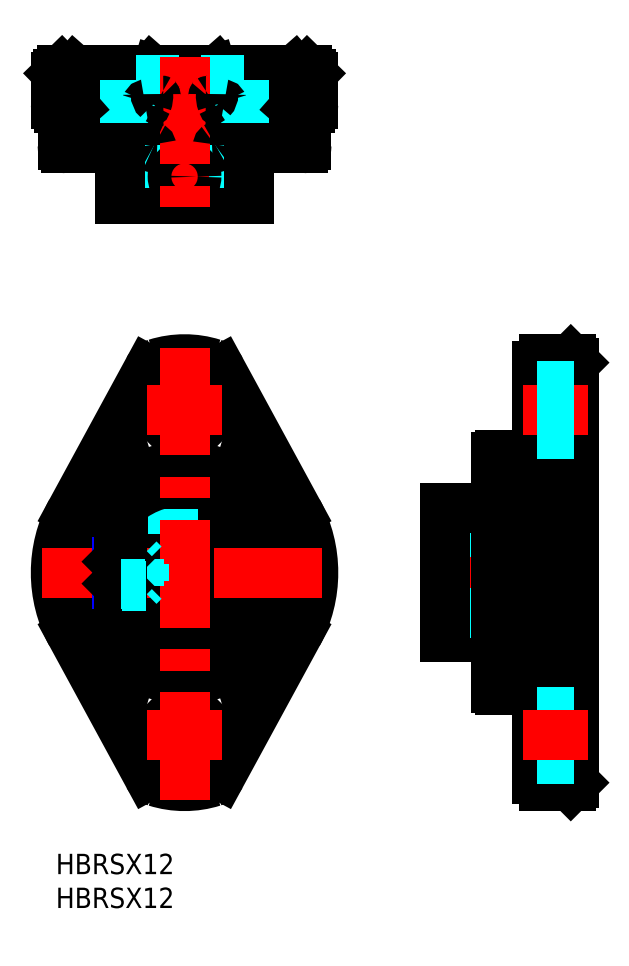
<metadata>
{"format":"dxf","ext":"dxf","renderer":"ezdxf+matplotlib","layout":"modelspace","background":"white","min_lineweight":24,"dpi":150}
</metadata>
<code>
0
SECTION
2
ENTITIES
0
INSERT
8
MSM_CONTINUOUS
2
*U6
10
0
20
0
30
0
0
INSERT
8
MSM_CONTINUOUS
2
*U7
10
0
20
0
30
0
0
LINE
8
MSM_CENTER
10
55.51
20
41.5
30
0
11
78.51
21
41.5
31
0
0
LINE
8
MSM_DASHED
10
20.75
20
47.24
30
0
11
20.75
21
50.84
31
0
0
CIRCLE
8
MSM_CONTINUOUS
10
19
20
41.5
30
0
40
9.5
0
CIRCLE
8
MSM_CONTINUOUS
10
19
20
41.5
30
0
40
6
0
LINE
8
MSM_DASHED
10
17.25
20
47.24
30
0
11
17.25
21
50.84
31
0
0
LINE
8
MSM_DASHED
10
75.01
20
32.78
30
0
11
75.01
21
50.22
31
0
0
LINE
8
MSM_CONTINUOUS
10
65.01
20
32
30
0
11
57.51
21
32
31
0
0
LINE
8
MSM_DASHED
10
65.01
20
51
30
0
11
66.01
21
51
31
0
0
LINE
8
MSM_DASHED
10
66.01
20
50.22
30
0
11
66.01
21
51
31
0
0
LINE
8
MSM_DASHED
10
66.01
20
32
30
0
11
66.01
21
32.78
31
0
0
LINE
8
MSM_DASHED
10
66.01
20
32.78
30
0
11
75.01
21
32.78
31
0
0
LINE
8
MSM_DASHED
10
66.01
20
50.22
30
0
11
75.01
21
50.22
31
0
0
LINE
8
MSM_DASHED
10
62.56
20
47.5
30
0
11
62.56
21
51
31
0
0
LINE
8
MSM_DASHED
10
59.06
20
47.5
30
0
11
59.06
21
51
31
0
0
LINE
8
MSM_CENTER
10
60.81
20
45.5
30
0
11
60.81
21
53
31
0
0
LINE
8
MSM_DASHED
10
57.51
20
35.5
30
0
11
75.01
21
35.5
31
0
0
LINE
8
MSM_DASHED
10
57.51
20
47.5
30
0
11
75.01
21
47.5
31
0
0
LINE
8
MSM_CONTINUOUS
10
57.51
20
51
30
0
11
65.01
21
51
31
0
0
LINE
8
MSM_CONTINUOUS
10
57.51
20
32
30
0
11
57.51
21
51
31
0
0
LINE
8
MSM_DASHED
10
66.01
20
32
30
0
11
65.01
21
32
31
0
0
LINE
8
MSM_CONTINUOUS
10
76.01
20
73
30
0
11
72.01
21
73
31
0
0
LINE
8
MSM_CONTINUOUS
10
76.01
20
10
30
0
11
72.01
21
10
31
0
0
LINE
8
MSM_CONTINUOUS
10
76.51
20
72.5
30
0
11
76.01
21
73
31
0
0
LINE
8
MSM_CONTINUOUS
10
76.51
20
10.5
30
0
11
76.01
21
10
31
0
0
LINE
8
MSM_CONTINUOUS
10
76.01
20
45.25
30
0
11
76.01
21
73
31
0
0
LINE
8
MSM_CONTINUOUS
10
76.01
20
10
30
0
11
76.01
21
37.75
31
0
0
LINE
8
MSM_CONTINUOUS
10
76.51
20
72.5
30
0
11
76.51
21
10.5
31
0
0
LINE
8
MSM_CONTINUOUS
10
75.51
20
45.25
30
0
11
76.51
21
45.25
31
0
0
LINE
8
MSM_CONTINUOUS
10
76.51
20
37.75
30
0
11
75.51
21
37.75
31
0
0
LINE
8
MSM_CONTINUOUS
10
75.51
20
45.25
30
0
11
75.51
21
37.75
31
0
0
LINE
8
MSM_CONTINUOUS
10
71.01
20
58.82
30
0
11
65.51
21
58.82
31
0
0
LINE
8
MSM_CONTINUOUS
10
71.01
20
24.18
30
0
11
65.51
21
24.18
31
0
0
ARC
8
MSM_CONTINUOUS
10
72.01
20
72
30
0
40
1
50
90
51
180
0
ARC
8
MSM_CONTINUOUS
10
72.01
20
11
30
0
40
1
50
180
51
270
0
LINE
8
MSM_CONTINUOUS
10
65.01
20
24.46
30
0
11
65.01
21
58.54
31
0
0
LINE
8
MSM_CONTINUOUS
10
71.01
20
72
30
0
11
71.01
21
11
31
0
0
CIRCLE
8
MSM_CONTINUOUS
10
19
20
41.5
30
0
40
13.55
0
CIRCLE
8
MSM_CONTINUOUS
10
19
20
17.5
30
0
40
3.5
0
CIRCLE
8
MSM_CONTINUOUS
10
19
20
65.5
30
0
40
3.5
0
CIRCLE
8
MSM_CONTINUOUS
10
19
20
41.5
30
0
40
14.05
0
ARC
8
MSM_CONTINUOUS
10
19
20
73
30
0
40
15
50
251
51
289
0
ARC
8
MSM_CONTINUOUS
10
19
20
10
30
0
40
15
50
70.95
51
109
0
ARC
8
MSM_CONTINUOUS
10
19
20
41.5
30
0
40
19
50
331.5
51
28.54
0
LINE
8
MSM_CONTINUOUS
10
35.69
20
50.58
30
0
11
24.37
21
71.4
31
0
0
ARC
8
MSM_CONTINUOUS
10
22.61
20
70.44
30
0
40
2
50
28.54
51
72.49
0
ARC
8
MSM_CONTINUOUS
10
19
20
59
30
0
40
14
50
72.49
51
107.5
0
ARC
8
MSM_CONTINUOUS
10
15.39
20
70.44
30
0
40
2
50
107.5
51
151.5
0
ARC
8
MSM_CONTINUOUS
10
19
20
41.5
30
0
40
19
50
151.5
51
208.5
0
LINE
8
MSM_CONTINUOUS
10
2.308
20
32.42
30
0
11
13.63
21
11.6
31
0
0
ARC
8
MSM_CONTINUOUS
10
15.39
20
12.56
30
0
40
2
50
208.5
51
252.5
0
CIRCLE
8
MSM_CONTINUOUS
10
19
20
41.5
30
0
40
15.6
0
ARC
8
MSM_CONTINUOUS
10
19
20
41.5
30
0
40
18
50
285.8
51
74.22
0
ARC
8
MSM_CONTINUOUS
10
19
20
41.5
30
0
40
18
50
105.8
51
254.2
0
ARC
8
MSM_CONTINUOUS
10
22.61
20
12.56
30
0
40
2
50
287.5
51
331.5
0
LINE
8
MSM_CONTINUOUS
10
13.63
20
71.4
30
0
11
2.308
21
50.58
31
0
0
LINE
8
MSM_CONTINUOUS
10
24.37
20
11.6
30
0
11
35.69
21
32.42
31
0
0
ARC
8
MSM_CONTINUOUS
10
19
20
24
30
0
40
14
50
252.5
51
287.5
0
LINE
8
MSM_CENTER
10
19
20
8
30
0
11
19
21
75
31
0
0
LINE
8
MSM_CENTER
10
-2
20
41.5
30
0
11
40
21
41.5
31
0
0
LINE
8
MSM_CENTER
10
69.01
20
65.5
30
0
11
78.51
21
65.5
31
0
0
LINE
8
MSM_DASHED
10
71.01
20
69
30
0
11
76.51
21
69
31
0
0
LINE
8
MSM_DASHED
10
71.01
20
62
30
0
11
76.51
21
62
31
0
0
LINE
8
MSM_CENTER
10
13.5
20
65.5
30
0
11
24.5
21
65.5
31
0
0
LINE
8
MSM_DASHED
10
71.01
20
21
30
0
11
76.51
21
21
31
0
0
LINE
8
MSM_DASHED
10
71.01
20
14
30
0
11
76.51
21
14
31
0
0
LINE
8
MSM_CENTER
10
69.01
20
17.5
30
0
11
78.51
21
17.5
31
0
0
LINE
8
MSM_CENTER
10
13.5
20
17.5
30
0
11
24.5
21
17.5
31
0
0
LINE
8
MSM_CONTINUOUS
10
37
20
104.7
30
0
11
37
21
110.2
31
0
0
LINE
8
MSM_CONTINUOUS
10
1
20
110.2
30
0
11
1
21
104.7
31
0
0
LINE
8
MSM_CONTINUOUS
10
14.1
20
110.2
30
0
11
14.1
21
104.7
31
0
0
LINE
8
MSM_CONTINUOUS
10
23.9
20
110.2
30
0
11
23.9
21
104.7
31
0
0
LINE
8
MSM_CONTINUOUS
10
7.1e-15
20
114.7
30
0
11
0.3737
21
114.7
31
0
0
LINE
8
MSM_CONTINUOUS
10
0.3737
20
115.2
30
0
11
0.3737
21
114.7
31
0
0
ARC
8
MSM_CONTINUOUS
10
37.5
20
110.7
30
0
40
0.5
50
270
51
0
0
ARC
8
MSM_CONTINUOUS
10
0.5
20
110.7
30
0
40
0.5
50
180
51
270
0
ARC
8
MSM_CONTINUOUS
10
1.5
20
104.7
30
0
40
0.5
50
180
51
270
0
ARC
8
MSM_CONTINUOUS
10
36.5
20
104.7
30
0
40
0.5
50
270
51
0
0
LINE
8
MSM_CONTINUOUS
10
37.5
20
110.2
30
0
11
35.26
21
110.2
31
0
0
LINE
8
MSM_CONTINUOUS
10
2.742
20
110.2
30
0
11
0.5
21
110.2
31
0
0
LINE
8
MSM_CONTINUOUS
10
13.18
20
110.7
30
0
11
2.308
21
110.7
31
0
0
LINE
8
MSM_CONTINUOUS
10
2.748
20
110.2
30
0
11
35.25
21
110.2
31
0
0
LINE
8
MSM_CONTINUOUS
10
36.5
20
104.2
30
0
11
1.5
21
104.2
31
0
0
LINE
8
MSM_CONTINUOUS
10
14.79
20
112.1
30
0
11
13.63
21
112.1
31
0
0
LINE
8
MSM_CONTINUOUS
10
13.63
20
115.2
30
0
11
13.63
21
112.1
31
0
0
LINE
8
MSM_CONTINUOUS
10
15.87
20
111.2
30
0
11
22.13
21
111.2
31
0
0
LINE
8
MSM_CONTINUOUS
10
14.79
20
112.1
30
0
11
14.79
21
115.2
31
0
0
LINE
8
MSM_CONTINUOUS
10
24.37
20
112.1
30
0
11
23.21
21
112.1
31
0
0
LINE
8
MSM_CONTINUOUS
10
23.21
20
115.2
30
0
11
23.21
21
112.1
31
0
0
LINE
8
MSM_CONTINUOUS
10
35.69
20
110.7
30
0
11
24.82
21
110.7
31
0
0
LINE
8
MSM_CONTINUOUS
10
24.37
20
112.1
30
0
11
24.37
21
115.2
31
0
0
LINE
8
MSM_CONTINUOUS
10
7.1e-15
20
114.7
30
0
11
7.1e-15
21
110.7
31
0
0
LINE
8
MSM_CONTINUOUS
10
38
20
110.7
30
0
11
38
21
114.7
31
0
0
LINE
8
MSM_CONTINUOUS
10
2.308
20
115.2
30
0
11
2.308
21
110.7
31
0
0
LINE
8
MSM_CONTINUOUS
10
35.69
20
115.2
30
0
11
35.69
21
110.7
31
0
0
LINE
8
MSM_CONTINUOUS
10
37.63
20
114.7
30
0
11
38
21
114.7
31
0
0
LINE
8
MSM_CONTINUOUS
10
37.63
20
114.7
30
0
11
37.63
21
115.2
31
0
0
LINE
8
MSM_CONTINUOUS
10
35.69
20
115.2
30
0
11
35.25
21
115.7
31
0
0
LINE
8
MSM_CONTINUOUS
10
0.8841
20
115.7
30
0
11
37.12
21
115.7
31
0
0
LINE
8
MSM_CONTINUOUS
10
37.63
20
115.2
30
0
11
0.3737
21
115.2
31
0
0
LINE
8
MSM_CONTINUOUS
10
24.37
20
115.2
30
0
11
23.93
21
115.7
31
0
0
LINE
8
MSM_CONTINUOUS
10
2.748
20
115.7
30
0
11
2.308
21
115.2
31
0
0
LINE
8
MSM_CONTINUOUS
10
23.21
20
115.2
30
0
11
23.06
21
115.7
31
0
0
LINE
8
MSM_CONTINUOUS
10
14.07
20
115.7
30
0
11
13.63
21
115.2
31
0
0
LINE
8
MSM_CONTINUOUS
10
14.79
20
115.2
30
0
11
14.94
21
115.7
31
0
0
LINE
8
MSM_CONTINUOUS
10
28.5
20
96.65
30
0
11
9.5
21
96.65
31
0
0
LINE
8
MSM_DASHED
10
28.5
20
105.2
30
0
11
28.5
21
104.2
31
0
0
LINE
8
MSM_DASHED
10
9.5
20
105.2
30
0
11
9.5
21
104.2
31
0
0
LINE
8
MSM_DASHED
10
27.72
20
105.2
30
0
11
28.5
21
105.2
31
0
0
LINE
8
MSM_DASHED
10
10.28
20
105.2
30
0
11
9.5
21
105.2
31
0
0
LINE
8
MSM_DASHED
10
27.72
20
114.2
30
0
11
10.28
21
114.2
31
0
0
LINE
8
MSM_DASHED
10
27.72
20
114.2
30
0
11
27.72
21
105.2
31
0
0
LINE
8
MSM_DASHED
10
10.28
20
114.2
30
0
11
10.28
21
105.2
31
0
0
LINE
8
MSM_DASHED
10
25
20
114.2
30
0
11
25
21
96.65
31
0
0
LINE
8
MSM_DASHED
10
13
20
114.2
30
0
11
13
21
96.65
31
0
0
LINE
8
MSM_CENTER
10
15.38
20
99.95
30
0
11
22.62
21
99.95
31
0
0
CIRCLE
8
MSM_CONTINUOUS
10
19
20
99.95
30
0
40
1.75
0
LINE
8
MSM_CONTINUOUS
10
28.5
20
104.2
30
0
11
28.5
21
96.65
31
0
0
LINE
8
MSM_CONTINUOUS
10
9.5
20
104.2
30
0
11
9.5
21
96.65
31
0
0
LINE
8
MSM_CENTER
10
19
20
117.7
30
0
11
19
21
94.65
31
0
0
ARC
8
MSM_CONTINUOUS
10
65.24
20
58.52
30
0
40
0.228
50
117.6
51
175.3
0
ARC
8
MSM_CONTINUOUS
10
65.49
20
58.11
30
0
40
0.7124
50
88.66
51
120.5
0
ARC
8
MSM_CONTINUOUS
10
65.49
20
24.87
30
0
40
0.6886
50
237.6
51
271.8
0
ARC
8
MSM_CONTINUOUS
10
65.24
20
24.48
30
0
40
0.2254
50
184.8
51
239.4
0
LINE
8
MSM_CONTINUOUS
10
0.3737
20
115.2
30
0
11
0.8841
21
115.7
31
0
0
LINE
8
MSM_CONTINUOUS
10
2.748
20
110.2
30
0
11
2.308
21
110.7
31
0
0
LINE
8
MSM_CONTINUOUS
10
37.63
20
115.2
30
0
11
37.12
21
115.7
31
0
0
LINE
8
MSM_CONTINUOUS
10
35.69
20
110.7
30
0
11
35.25
21
110.2
31
0
0
ARC
8
MSM_CONTINUOUS
10
14.96
20
105.5
30
0
40
1.327
50
243.3
51
269.8
0
ARC
8
MSM_CONTINUOUS
10
23.07
20
105.3
30
0
40
1.192
50
270.1
51
302.3
0
ARC
8
MSM_CONTINUOUS
10
23.5
20
104.7
30
0
40
0.3937
50
301.7
51
356.9
0
ARC
8
MSM_CONTINUOUS
10
14.53
20
104.7
30
0
40
0.4292
50
184.7
51
246.4
0
ARC
8
MSM_CONTINUOUS
10
15.7
20
112
30
0
40
0.9127
50
176.1
51
229.3
0
ARC
8
MSM_CONTINUOUS
10
15.79
20
112.4
30
0
40
1.282
50
237.3
51
273.3
0
ARC
8
MSM_CONTINUOUS
10
22.26
20
112.1
30
0
40
0.9505
50
315.8
51
3.178
0
ARC
8
MSM_CONTINUOUS
10
22.22
20
112.4
30
0
40
1.223
50
266.1
51
306.6
0
ARC
8
MSM_CONTINUOUS
10
24.84
20
111
30
0
40
0.3175
50
200.7
51
265.7
0
ARC
8
MSM_CONTINUOUS
10
27.61
20
111.9
30
0
40
3.242
50
176.8
51
199.2
0
ARC
8
MSM_CONTINUOUS
10
13.16
20
111
30
0
40
0.3148
50
274
51
339.6
0
ARC
8
MSM_CONTINUOUS
10
10.32
20
111.9
30
0
40
3.319
50
341.1
51
2.985
0
LINE
8
MSM_DASHED
10
10.5
20
40.5
30
0
11
9
21
40.5
31
0
0
LINE
8
MSM_DASHED
10
10.5
20
42.5
30
0
11
9
21
42.5
31
0
0
LINE
8
MSM_DASHED
10
10.5
20
40.5
30
0
11
10.5
21
42.5
31
0
0
LINE
8
MSM_DASHED
10
11.08
20
41.5
30
0
11
10.5
21
42.5
31
0
0
LINE
8
MSM_DASHED
10
10.5
20
40.5
30
0
11
11.08
21
41.5
31
0
0
LINE
8
MSM_DASHED
10
10.5
20
41.5
30
0
11
9
21
41.5
31
0
0
LINE
8
MSM_CONTINUOUS
10
9
20
43.12
30
0
11
9
21
39.88
31
0
0
LINE
8
MSM_CONTINUOUS
10
9.379
20
39.5
30
0
11
9.713
21
39.5
31
0
0
LINE
8
MSM_DASHED
10
13.34
20
43.5
30
0
11
9.713
21
43.5
31
0
0
LINE
8
MSM_DASHED
10
13
20
42.75
30
0
11
12.25
21
43.5
31
0
0
LINE
8
MSM_DASHED
10
12.25
20
39.5
30
0
11
13
21
40.25
31
0
0
LINE
8
MSM_DASHED
10
13
20
42.75
30
0
11
13
21
40.25
31
0
0
LINE
8
MSM_DASHED
10
12.25
20
43.5
30
0
11
12.25
21
39.5
31
0
0
LINE
8
MSM_NARROW
10
9
20
43.12
30
0
11
9.639
21
43.12
31
0
0
LINE
8
MSM_NARROW
10
9
20
39.88
30
0
11
9.639
21
39.88
31
0
0
LINE
8
MSM_CONTINUOUS
10
9.379
20
43.5
30
0
11
9.379
21
39.5
31
0
0
LINE
8
MSM_CONTINUOUS
10
9
20
39.88
30
0
11
9.379
21
39.5
31
0
0
LINE
8
MSM_CONTINUOUS
10
9.379
20
43.5
30
0
11
9
21
43.12
31
0
0
LINE
8
MSM_DASHED
10
9.639
20
43.12
30
0
11
13.22
21
43.12
31
0
0
LINE
8
MSM_CONTINUOUS
10
9.713
20
43.5
30
0
11
9.379
21
43.5
31
0
0
LINE
8
MSM_DASHED
10
9.713
20
39.5
30
0
11
13.34
21
39.5
31
0
0
LINE
8
MSM_DASHED
10
9.639
20
39.88
30
0
11
13.22
21
39.88
31
0
0
ENDSEC
0
EOF

</code>
